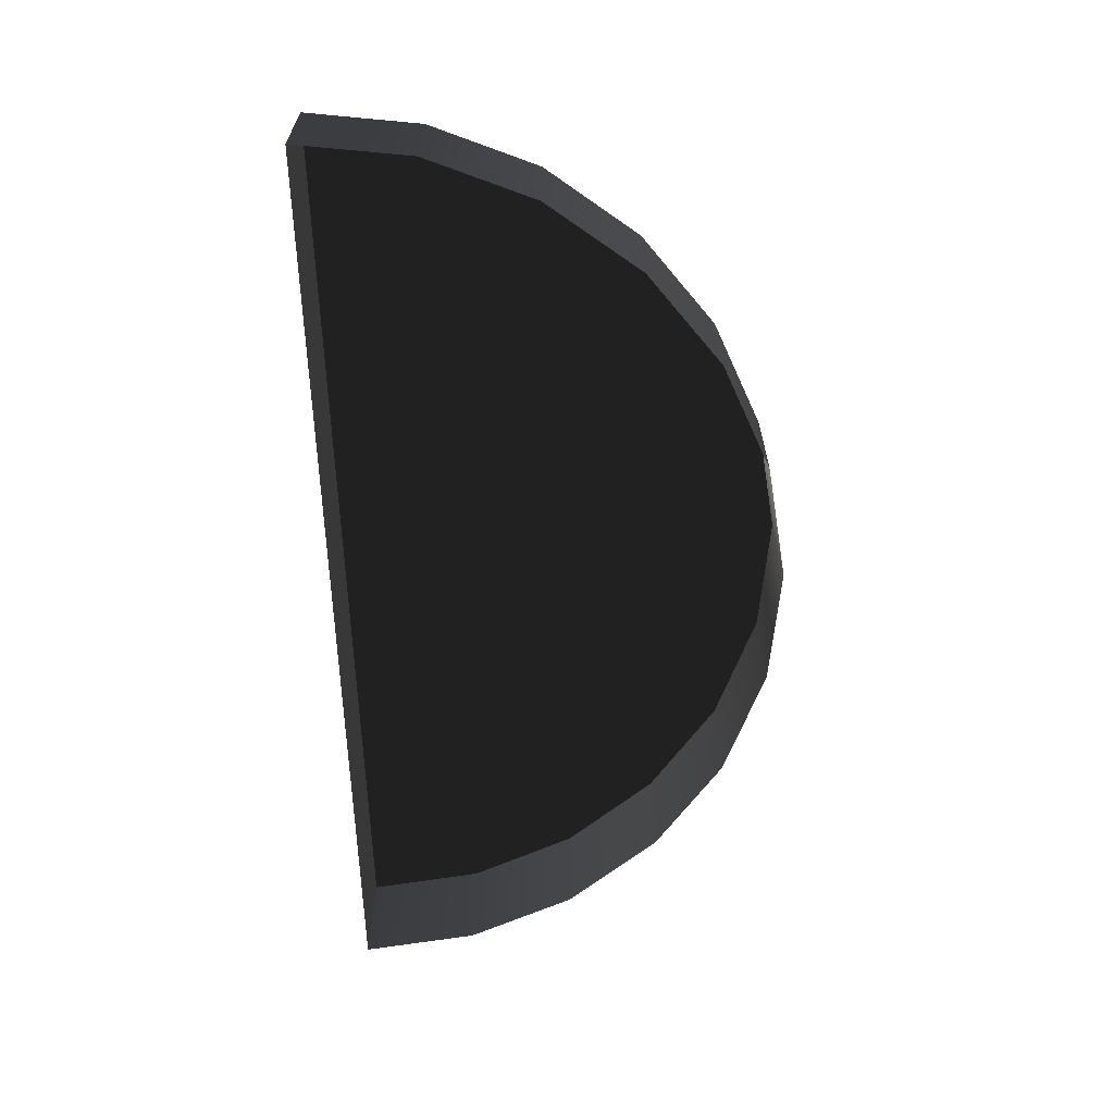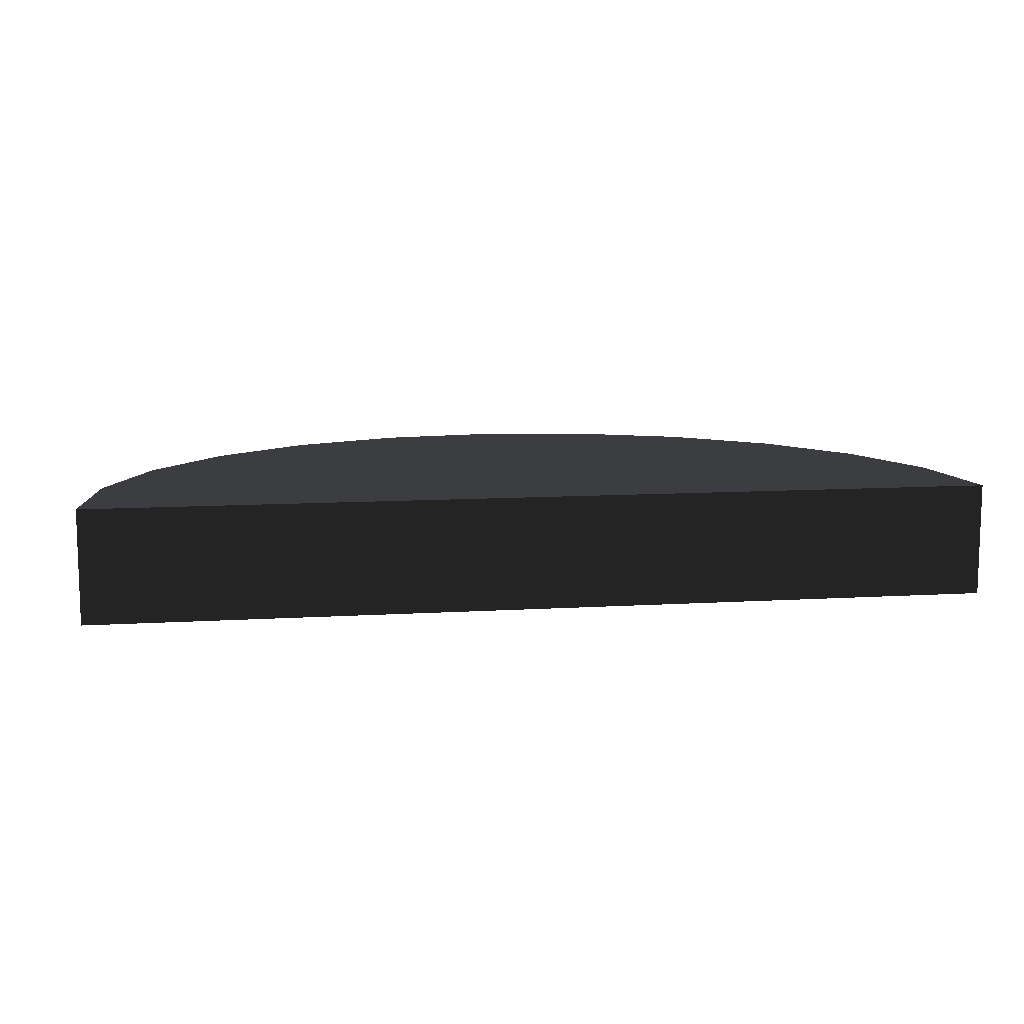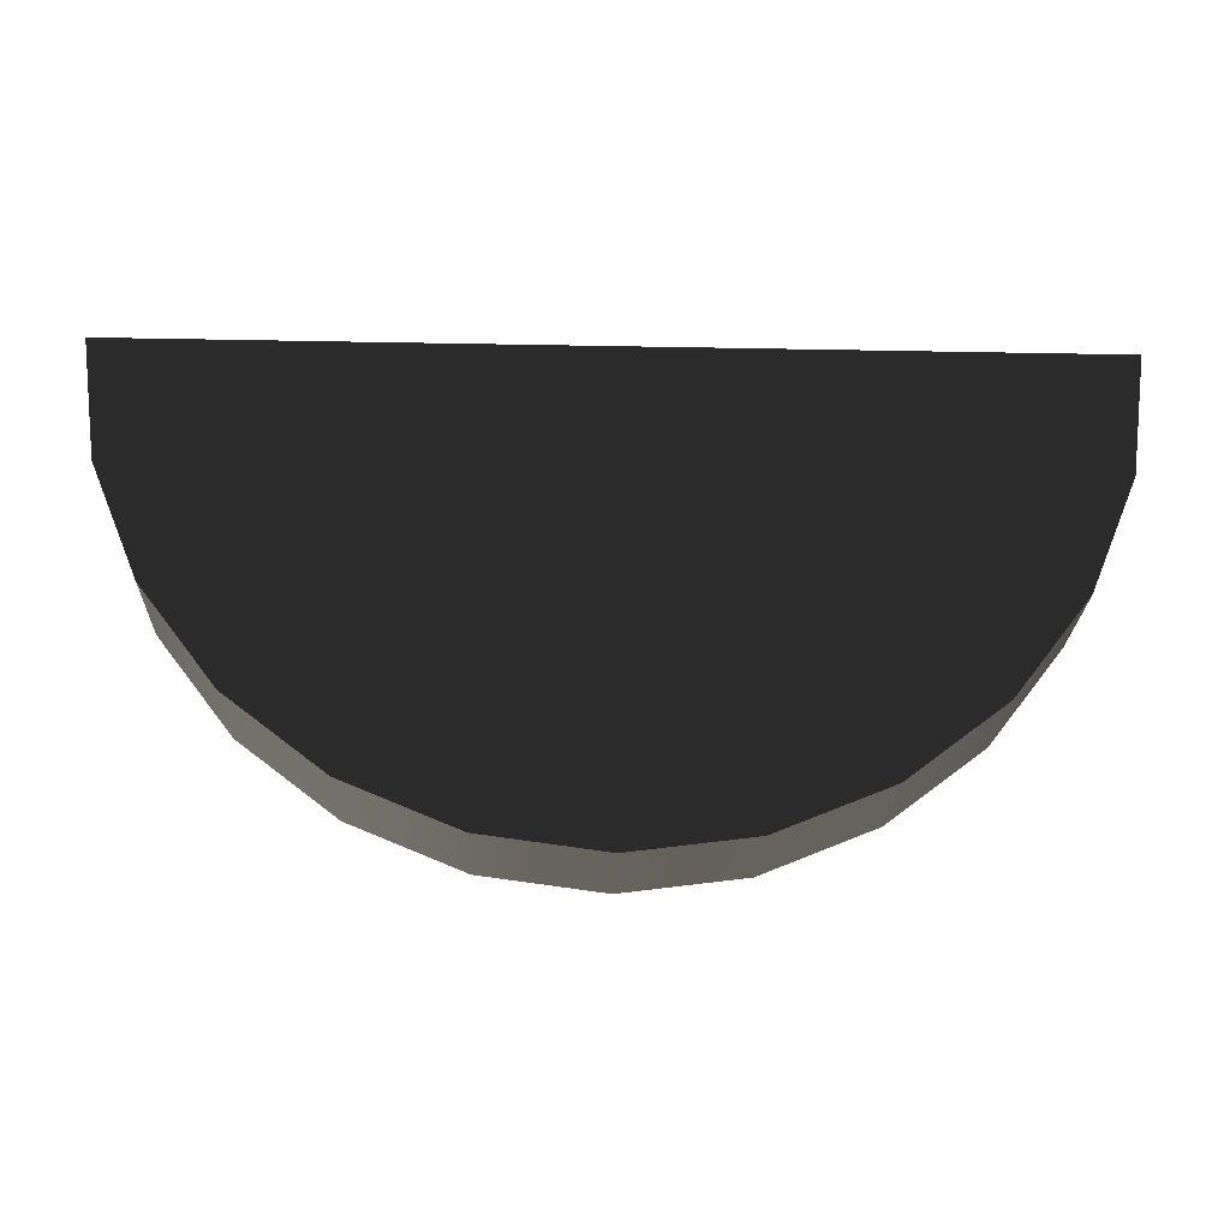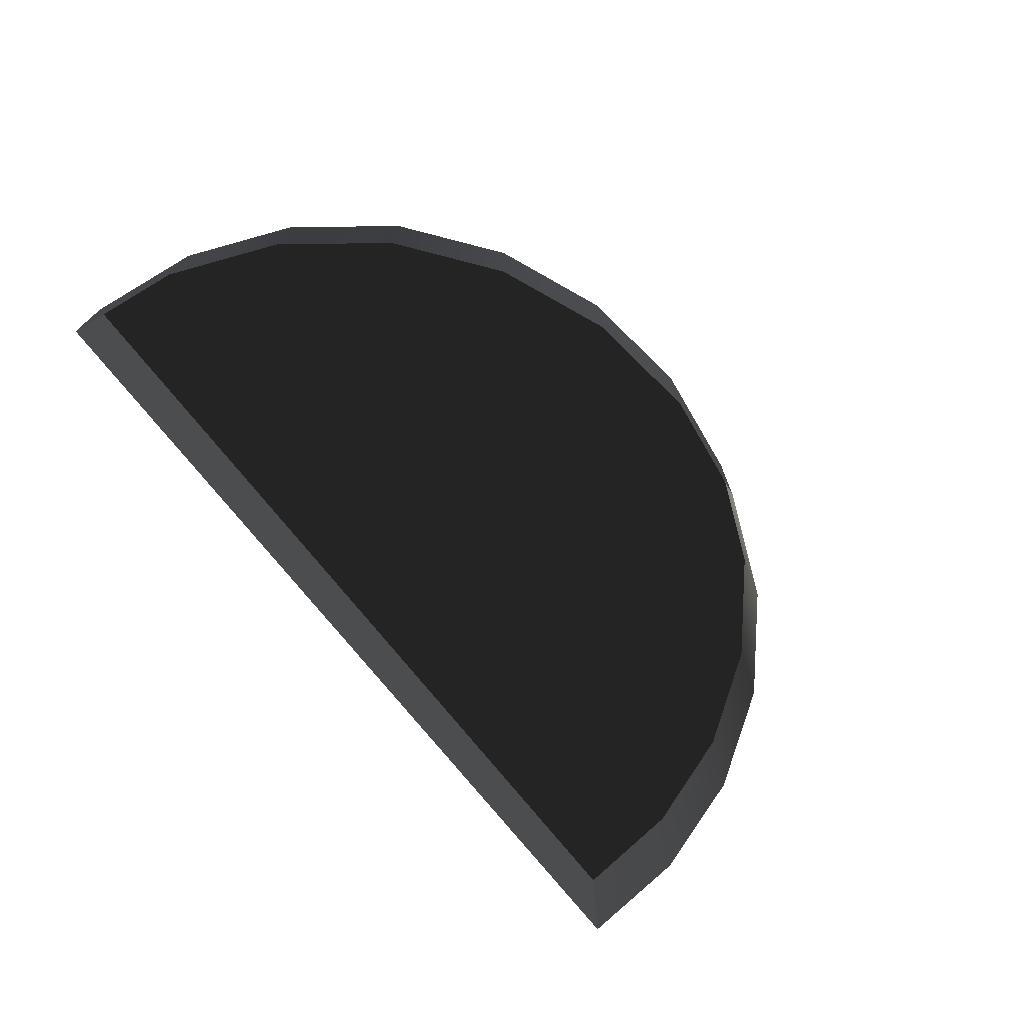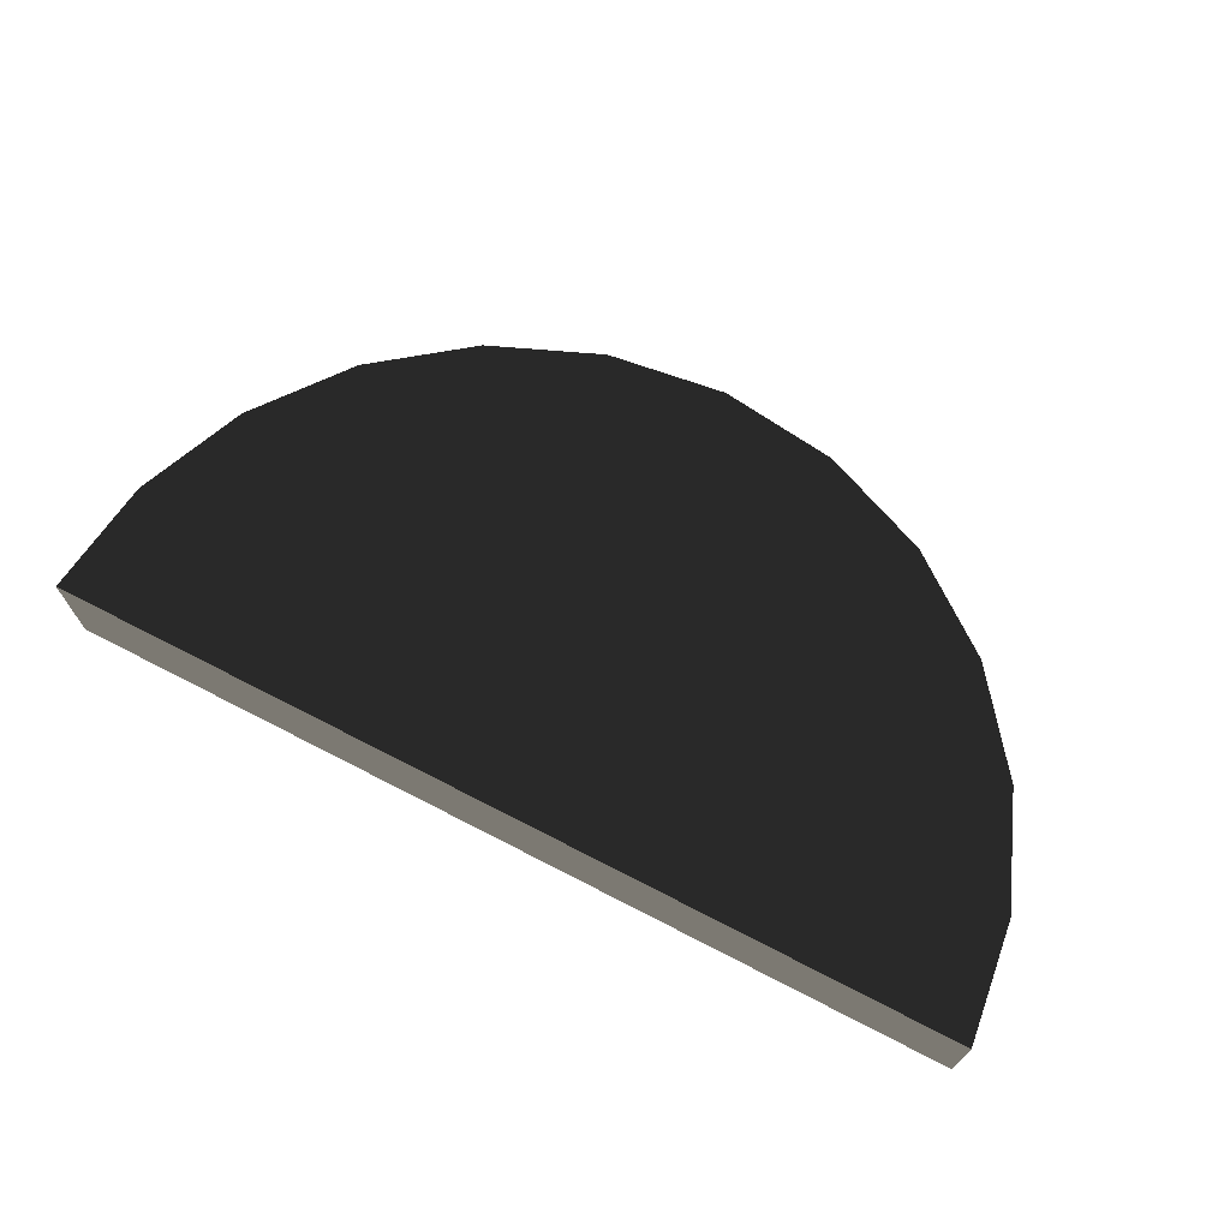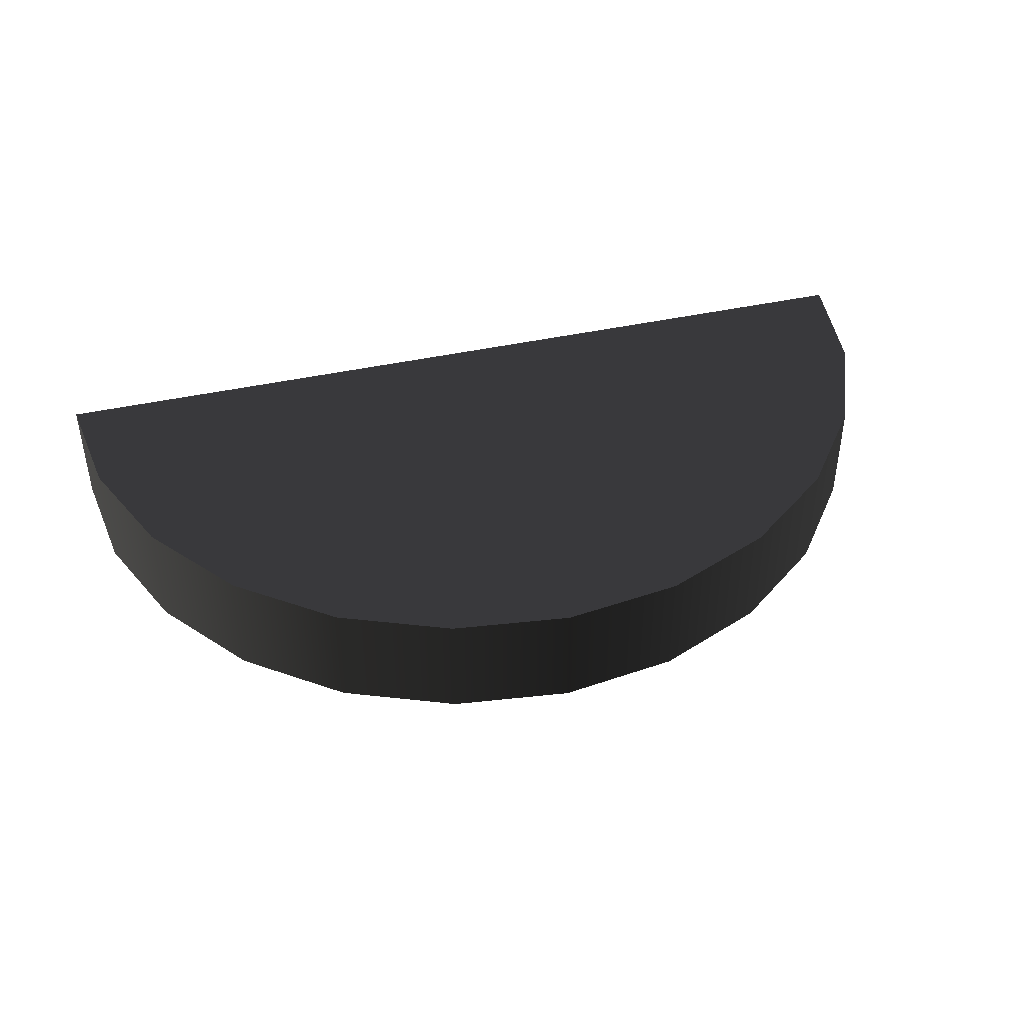
<metadata>
{"format":"obj","ext":"obj","renderer":"f3d","projection":"perspective","resolution":1024,"background":"white","views":[{"elev":-62.8,"azim":-87.9,"up":"+Z"},{"elev":10.5,"azim":171.3,"up":"+Z"},{"elev":-23.1,"azim":-1.9,"up":"+Y"},{"elev":-72.0,"azim":-52.0,"up":"+Z"},{"elev":69.6,"azim":-152.7,"up":"+Z"},{"elev":42.5,"azim":-14.9,"up":"+Z"}]}
</metadata>
<code>
o 3dw.200065ca496c39086372ead55db87fa8/Model/mesh25/mesh25-geometry/material_3/component_3#mesh25-geometry
v -0.2082 -0.1644 0.07723
v -0.2069 -0.1735 0.06839
v -0.2082 -0.1644 0.06839
v -0.2069 -0.1735 0.07723
v -0.2034 -0.1821 0.06839
v -0.2069 -0.1735 0.06839
v -0.2069 -0.1735 0.06839
v -0.2082 -0.1644 0.07723
v -0.2069 -0.1735 0.07723
v -0.1728 -0.1644 0.06839
v -0.2082 -0.1644 0.07723
v -0.2082 -0.1644 0.06839
v -0.2034 -0.1821 0.06839
v -0.2069 -0.1735 0.07723
v -0.2034 -0.1821 0.07723
v -0.1386 -0.1735 0.07723
v -0.2069 -0.1735 0.07723
v -0.2082 -0.1644 0.07723
v -0.2082 -0.1644 0.07723
v -0.1728 -0.1644 0.06839
v -0.1728 -0.1644 0.07723
v -0.1422 -0.1821 0.07723
v -0.2034 -0.1821 0.07723
v -0.2069 -0.1735 0.07723
v -0.2034 -0.1821 0.07723
v -0.1978 -0.1894 0.06839
v -0.2034 -0.1821 0.06839
v -0.1422 -0.1821 0.07723
v -0.2069 -0.1735 0.07723
v -0.1386 -0.1735 0.07723
v -0.1386 -0.1735 0.07723
v -0.2082 -0.1644 0.07723
v -0.1374 -0.1644 0.07723
v -0.1374 -0.1644 0.06839
v -0.1728 -0.1644 0.07723
v -0.1728 -0.1644 0.06839
v -0.1374 -0.1644 0.07723
v -0.2082 -0.1644 0.07723
v -0.1728 -0.1644 0.07723
v -0.1478 -0.1894 0.07723
v -0.2034 -0.1821 0.07723
v -0.1422 -0.1821 0.07723
v -0.1978 -0.1894 0.06839
v -0.2034 -0.1821 0.07723
v -0.1978 -0.1894 0.07723
v -0.1386 -0.1735 0.06839
v -0.1422 -0.1821 0.07723
v -0.1386 -0.1735 0.07723
v -0.1374 -0.1644 0.06839
v -0.1386 -0.1735 0.07723
v -0.1374 -0.1644 0.07723
v -0.1728 -0.1644 0.07723
v -0.1374 -0.1644 0.06839
v -0.1374 -0.1644 0.07723
v -0.1478 -0.1894 0.07723
v -0.1978 -0.1894 0.07723
v -0.2034 -0.1821 0.07723
v -0.1422 -0.1821 0.06839
v -0.1478 -0.1894 0.07723
v -0.1422 -0.1821 0.07723
v -0.1905 -0.195 0.07723
v -0.1978 -0.1894 0.06839
v -0.1978 -0.1894 0.07723
v -0.1978 -0.1894 0.06839
v -0.1905 -0.195 0.07723
v -0.1905 -0.195 0.06839
v -0.1422 -0.1821 0.07723
v -0.1386 -0.1735 0.06839
v -0.1422 -0.1821 0.06839
v -0.1386 -0.1735 0.07723
v -0.1374 -0.1644 0.06839
v -0.1386 -0.1735 0.06839
v -0.1478 -0.1894 0.07723
v -0.1905 -0.195 0.07723
v -0.1978 -0.1894 0.07723
v -0.1478 -0.1894 0.07723
v -0.1422 -0.1821 0.06839
v -0.1478 -0.1894 0.06839
v -0.1819 -0.1985 0.07723
v -0.1905 -0.195 0.06839
v -0.1905 -0.195 0.07723
v -0.1551 -0.195 0.07723
v -0.1905 -0.195 0.07723
v -0.1478 -0.1894 0.07723
v -0.1551 -0.195 0.06839
v -0.1478 -0.1894 0.07723
v -0.1478 -0.1894 0.06839
v -0.1905 -0.195 0.06839
v -0.1819 -0.1985 0.07723
v -0.1819 -0.1985 0.06839
v -0.1636 -0.1985 0.07723
v -0.1819 -0.1985 0.07723
v -0.1905 -0.195 0.07723
v -0.1636 -0.1985 0.07723
v -0.1905 -0.195 0.07723
v -0.1551 -0.195 0.07723
v -0.1478 -0.1894 0.07723
v -0.1551 -0.195 0.06839
v -0.1551 -0.195 0.07723
v -0.1728 -0.1997 0.07723
v -0.1819 -0.1985 0.06839
v -0.1819 -0.1985 0.07723
v -0.1819 -0.1985 0.07723
v -0.1636 -0.1985 0.07723
v -0.1728 -0.1997 0.07723
v -0.1551 -0.195 0.07723
v -0.1636 -0.1985 0.06839
v -0.1636 -0.1985 0.07723
v -0.1636 -0.1985 0.06839
v -0.1551 -0.195 0.07723
v -0.1551 -0.195 0.06839
v -0.1819 -0.1985 0.06839
v -0.1728 -0.1997 0.07723
v -0.1728 -0.1997 0.06839
v -0.1636 -0.1985 0.07723
v -0.1728 -0.1997 0.06839
v -0.1728 -0.1997 0.07723
v -0.1728 -0.1997 0.06839
v -0.1636 -0.1985 0.07723
v -0.1636 -0.1985 0.06839
f 1 2 3
f 3 2 1
f 4 5 6
f 6 5 4
f 7 8 9
f 9 8 7
f 10 11 12
f 12 11 10
f 13 14 15
f 15 14 13
f 16 17 18
f 18 17 16
f 19 20 21
f 21 20 19
f 22 23 24
f 24 23 22
f 25 26 27
f 27 26 25
f 28 29 30
f 30 29 28
f 31 32 33
f 33 32 31
f 34 35 36
f 36 35 34
f 37 38 39
f 39 38 37
f 40 41 42
f 42 41 40
f 43 44 45
f 45 44 43
f 46 47 48
f 48 47 46
f 49 50 51
f 51 50 49
f 52 53 54
f 54 53 52
f 55 56 57
f 57 56 55
f 58 59 60
f 60 59 58
f 61 62 63
f 63 62 61
f 64 65 66
f 66 65 64
f 67 68 69
f 69 68 67
f 70 71 72
f 72 71 70
f 73 74 75
f 75 74 73
f 76 77 78
f 78 77 76
f 79 80 81
f 81 80 79
f 82 83 84
f 84 83 82
f 85 86 87
f 87 86 85
f 88 89 90
f 90 89 88
f 91 92 93
f 93 92 91
f 94 95 96
f 96 95 94
f 97 98 99
f 99 98 97
f 100 101 102
f 102 101 100
f 103 104 105
f 105 104 103
f 106 107 108
f 108 107 106
f 109 110 111
f 111 110 109
f 112 113 114
f 114 113 112
f 115 116 117
f 117 116 115
f 118 119 120
f 120 119 118

</code>
